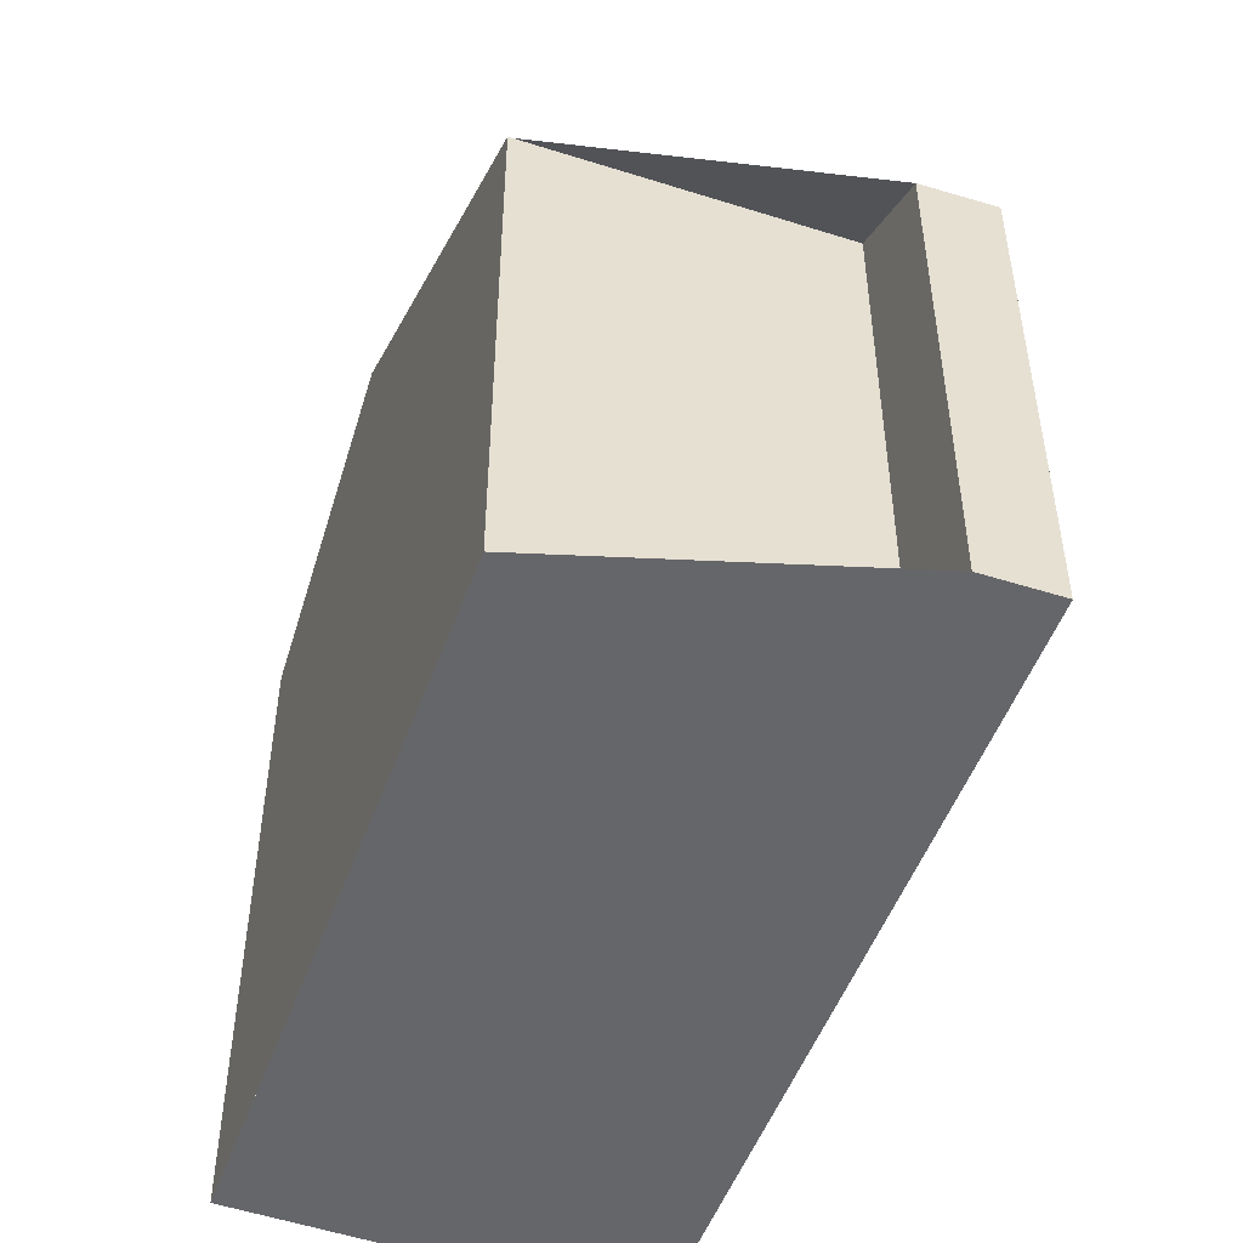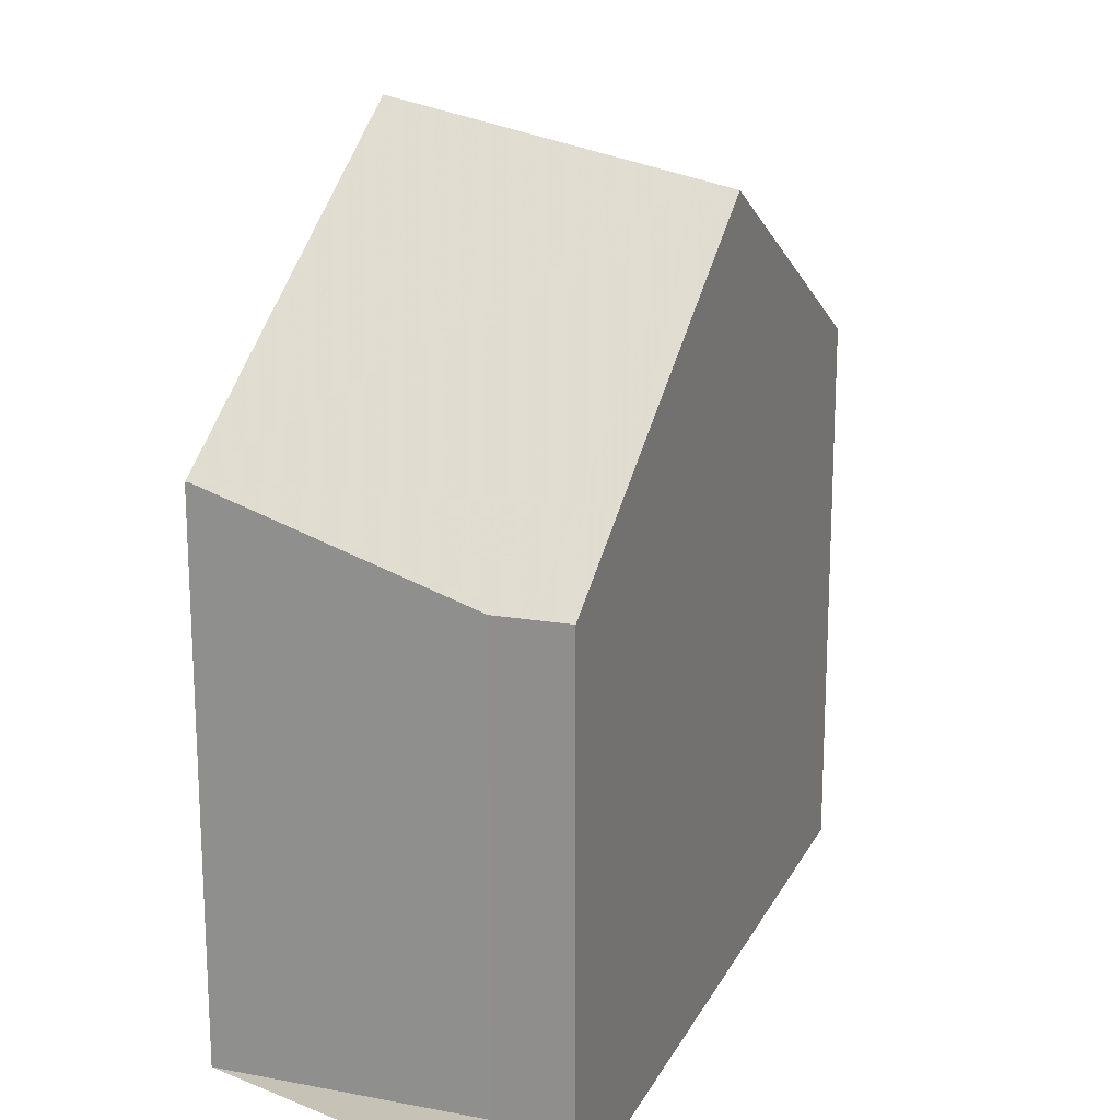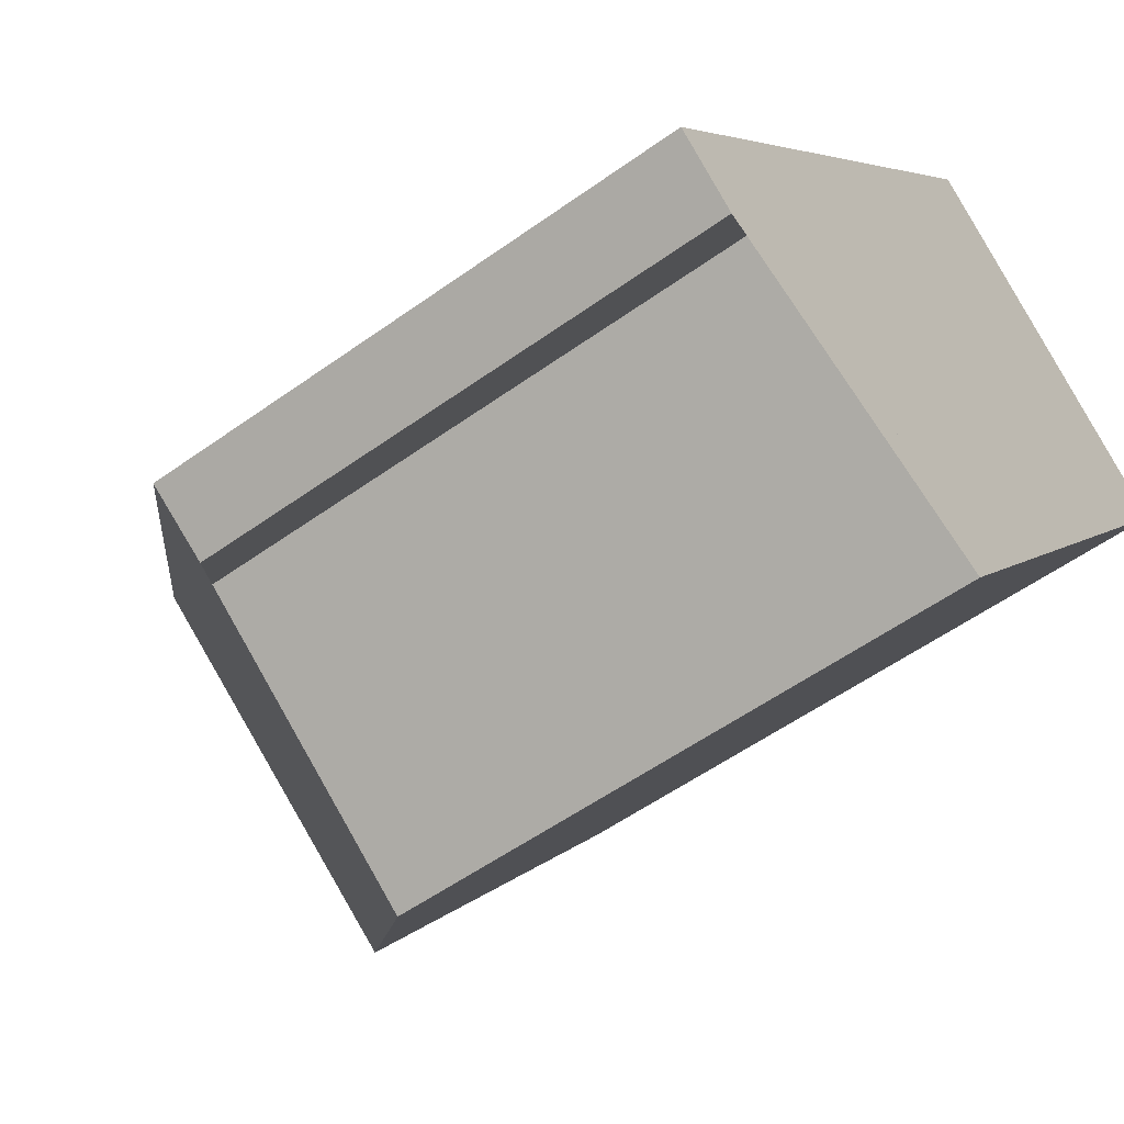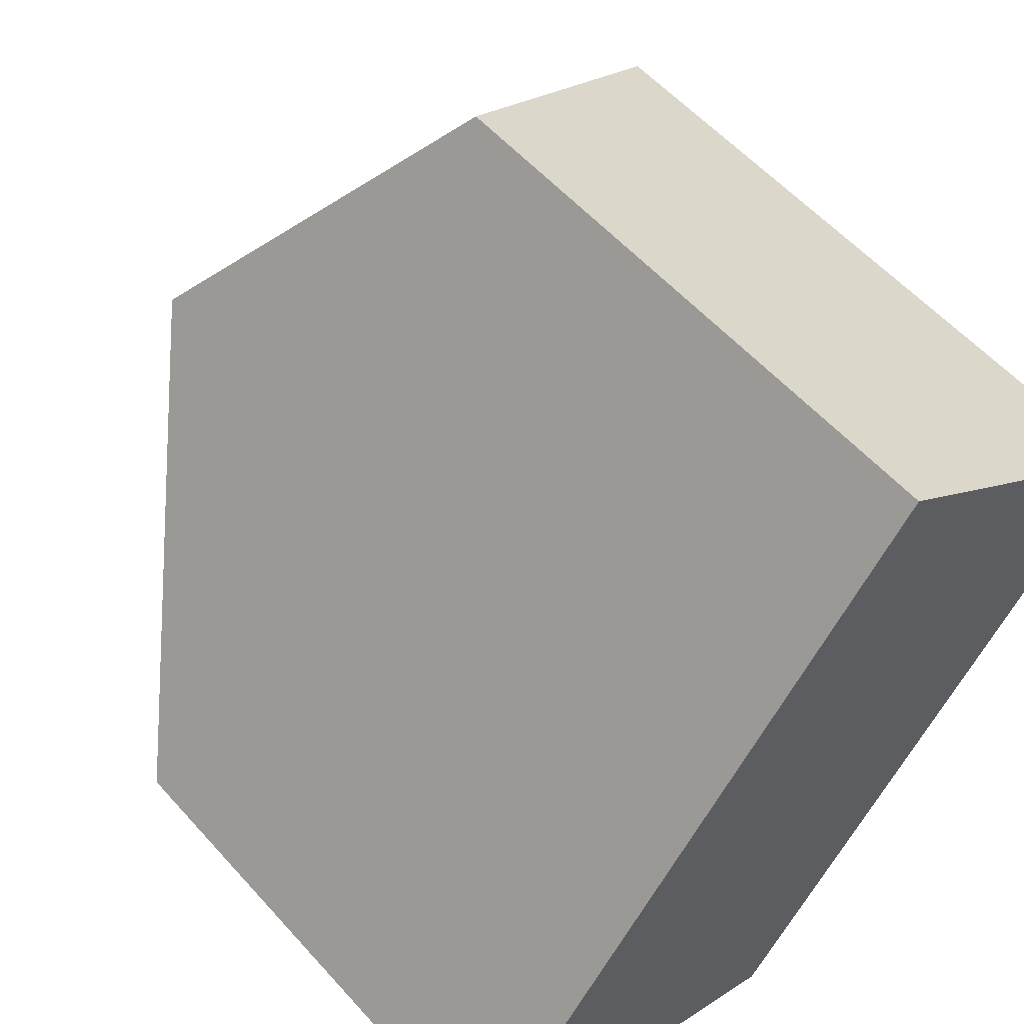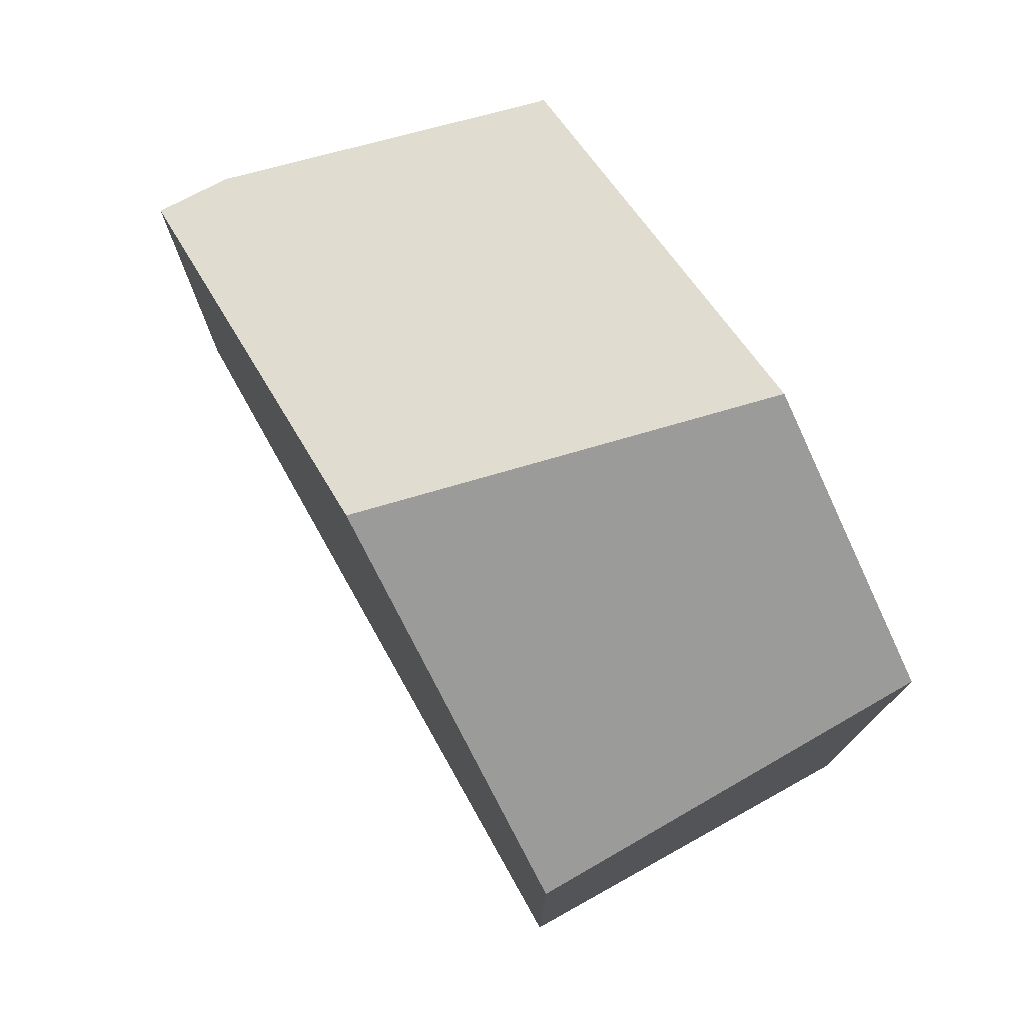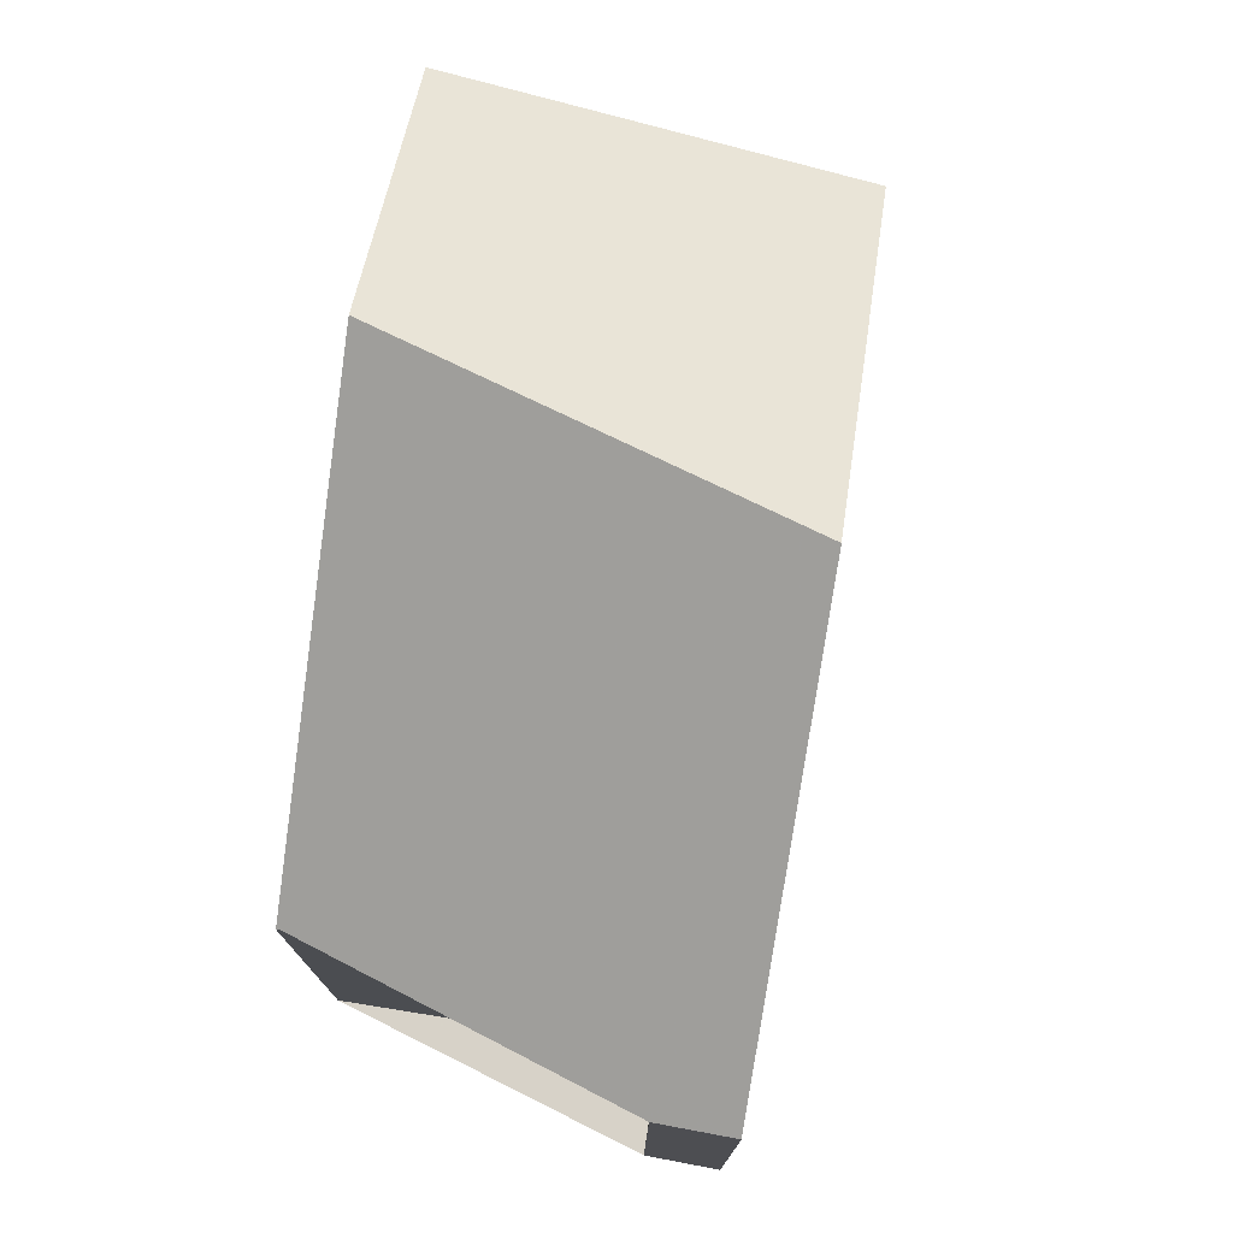
<metadata>
{"format":"obj","ext":"obj","renderer":"f3d","projection":"perspective","resolution":1024,"background":"white","views":[{"elev":-51.8,"azim":16.9,"up":"+Z"},{"elev":19.3,"azim":57.3,"up":"+Z"},{"elev":-54.4,"azim":127.4,"up":"+Y"},{"elev":56.2,"azim":139.0,"up":"+Y"},{"elev":77.7,"azim":-172.1,"up":"+Z"},{"elev":77.3,"azim":46.4,"up":"+Z"}]}
</metadata>
<code>
v 29.13 117.4 1.322
v 32.38 119.8 1.508
v 33.17 118.8 0.7296
v 33.95 119.4 0.7569
v 27.71 127.6 1.31
v 23.72 124.6 2.654
v 30.58 123.8 4.113
v 25.79 121.8 4.692
v 30.13 123.6 4.169
v 33.56 119.1 0.7434
v 25.79 121.8 4.692
v 30.58 123.8 4.113
v 27.33 127.3 1.439
v 30.13 123.6 4.169
v 27.73 127.6 1.328
v 27.35 127.3 1.459
v 23.76 124.5 2.689
v 33.94 119.4 0.7716
v 33.56 119.1 0.7498
v 33.26 118.9 0.7327
v 32.75 120.2 1.554
v 33.13 120.5 1.574
v 29.09 117.4 1.361
v 25.8 121.8 4.691
v 24.98 122.9 3.892
v 25.8 121.8 4.691
v 29.14 117.4 1.363
v 29.17 117.4 1.325
v 29.17 117.4 1.325
v 29.13 117.4 1.322
v 29.13 117.4 -5.977
v 29.17 117.4 -5.977
v 33.17 118.8 0.7296
v 32.38 119.8 1.508
v 32.38 119.8 -5.977
v 33.17 118.8 -5.977
v 33.26 118.9 0.7327
v 33.17 118.8 0.7296
v 33.17 118.8 -5.977
v 33.26 118.9 -5.977
v 33.94 119.4 0.7716
v 33.95 119.4 0.7569
v 33.95 119.4 -5.977
v 33.94 119.4 -5.977
v 27.33 127.3 1.439
v 27.71 127.6 1.31
v 27.71 127.6 -5.977
v 27.33 127.3 -5.977
v 23.76 124.5 2.689
v 23.72 124.6 2.654
v 23.72 124.6 -5.977
v 23.76 124.5 -5.977
v 29.09 117.4 1.361
v 25.79 121.8 4.692
v 25.79 121.8 -5.977
v 29.09 117.4 -5.977
v 33.95 119.4 0.7569
v 33.56 119.1 0.7434
v 33.56 119.1 -5.977
v 33.95 119.4 -5.977
v 27.73 127.6 1.328
v 30.58 123.8 4.113
v 30.58 123.8 -5.977
v 27.73 127.6 -5.977
v 23.72 124.6 2.654
v 27.33 127.3 1.439
v 27.33 127.3 -5.977
v 23.72 124.6 -5.977
v 27.71 127.6 1.31
v 27.73 127.6 1.328
v 27.73 127.6 -5.977
v 27.71 127.6 -5.977
v 24.98 122.9 3.892
v 23.76 124.5 2.689
v 23.76 124.5 -5.977
v 24.98 122.9 -5.977
v 33.13 120.5 1.574
v 33.94 119.4 0.7716
v 33.94 119.4 -5.977
v 33.13 120.5 -5.977
v 33.56 119.1 0.7434
v 33.26 118.9 0.7327
v 33.26 118.9 -5.977
v 33.56 119.1 -5.977
v 30.58 123.8 4.113
v 33.13 120.5 1.574
v 33.13 120.5 -5.977
v 30.58 123.8 -5.977
v 29.13 117.4 1.322
v 29.09 117.4 1.361
v 29.09 117.4 -5.977
v 29.13 117.4 -5.977
v 25.79 121.8 4.692
v 24.98 122.9 3.892
v 24.98 122.9 -5.977
v 25.79 121.8 -5.977
v 32.38 119.8 1.508
v 29.17 117.4 1.325
v 29.17 117.4 -5.977
v 32.38 119.8 -5.977
v 33.95 119.4 -5.977
v 33.17 118.8 -5.977
v 32.38 119.8 -5.977
v 29.13 117.4 -5.977
v 23.72 124.6 -5.977
v 27.71 127.6 -5.977
f 19 10 4 18
f 16 14 12 15
f 20 10 19
f 26 14 16 17 25
f 15 5 13 16
f 16 13 6 17
f 22 7 9 21
f 27 21 9 24
f 21 19 18 22
f 28 2 3 20 19 21 27
f 25 11 26
f 24 8 23 27
f 27 23 1 28
f 30 31 32 29
f 34 35 36 33
f 38 39 40 37
f 42 43 44 41
f 46 47 48 45
f 50 51 52 49
f 54 55 56 53
f 58 59 60 57
f 62 63 64 61
f 66 67 68 65
f 70 71 72 69
f 74 75 76 73
f 78 79 80 77
f 82 83 84 81
f 86 87 88 85
f 90 91 92 89
f 94 95 96 93
f 98 99 100 97
f 102 103 104 105 106 101

</code>
